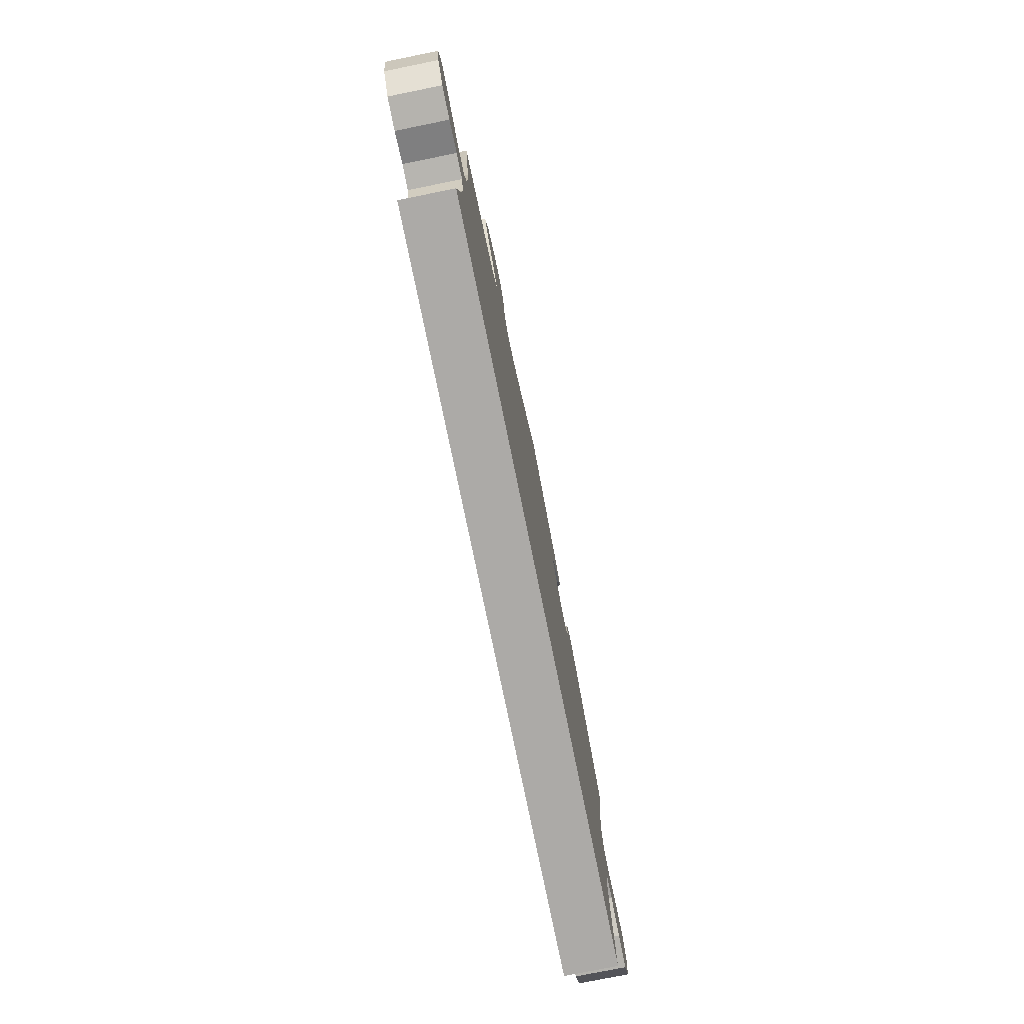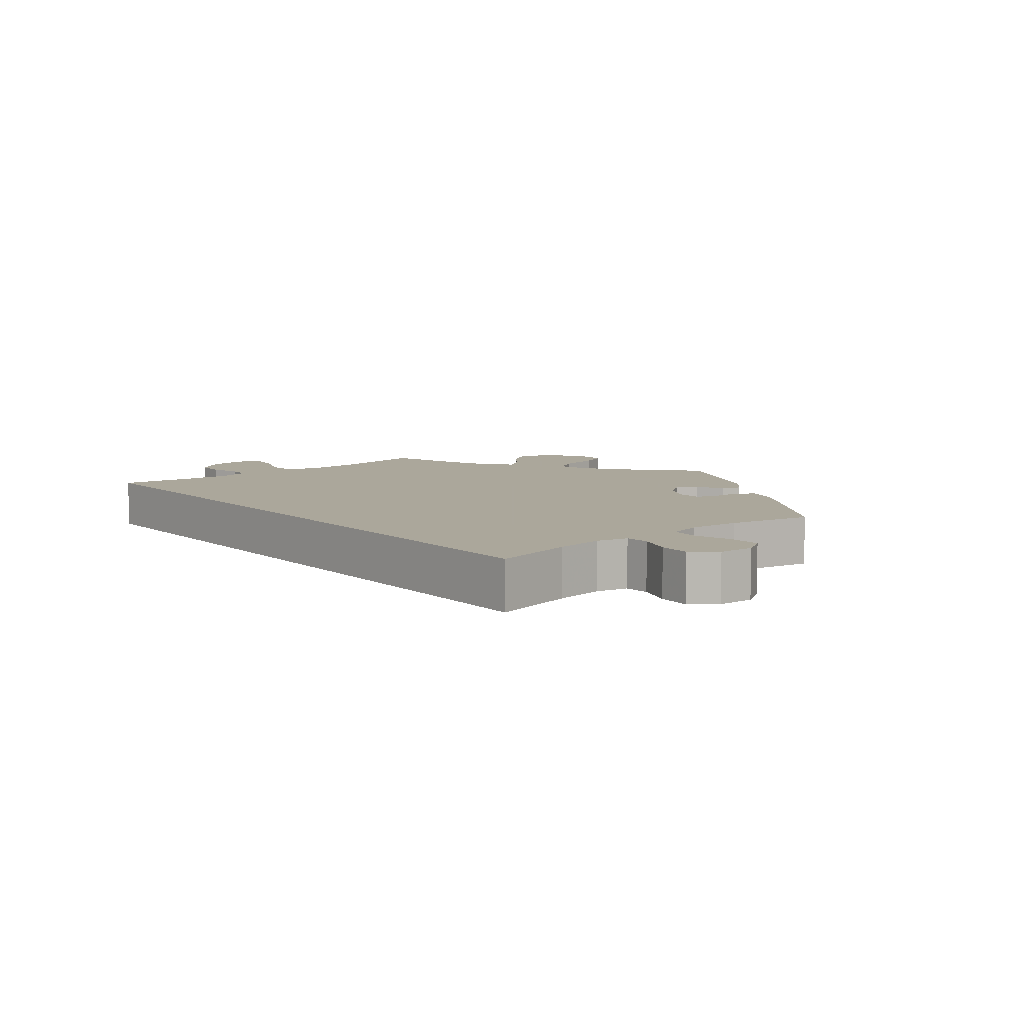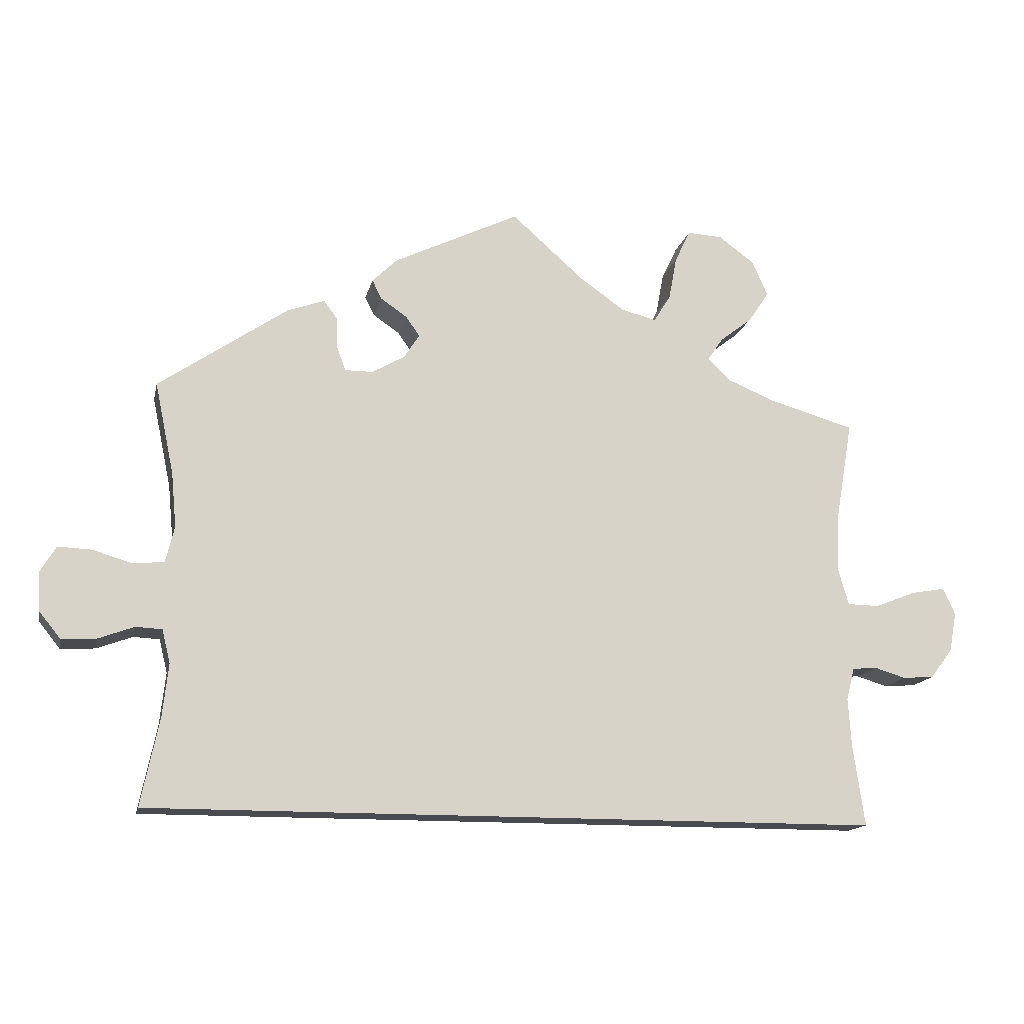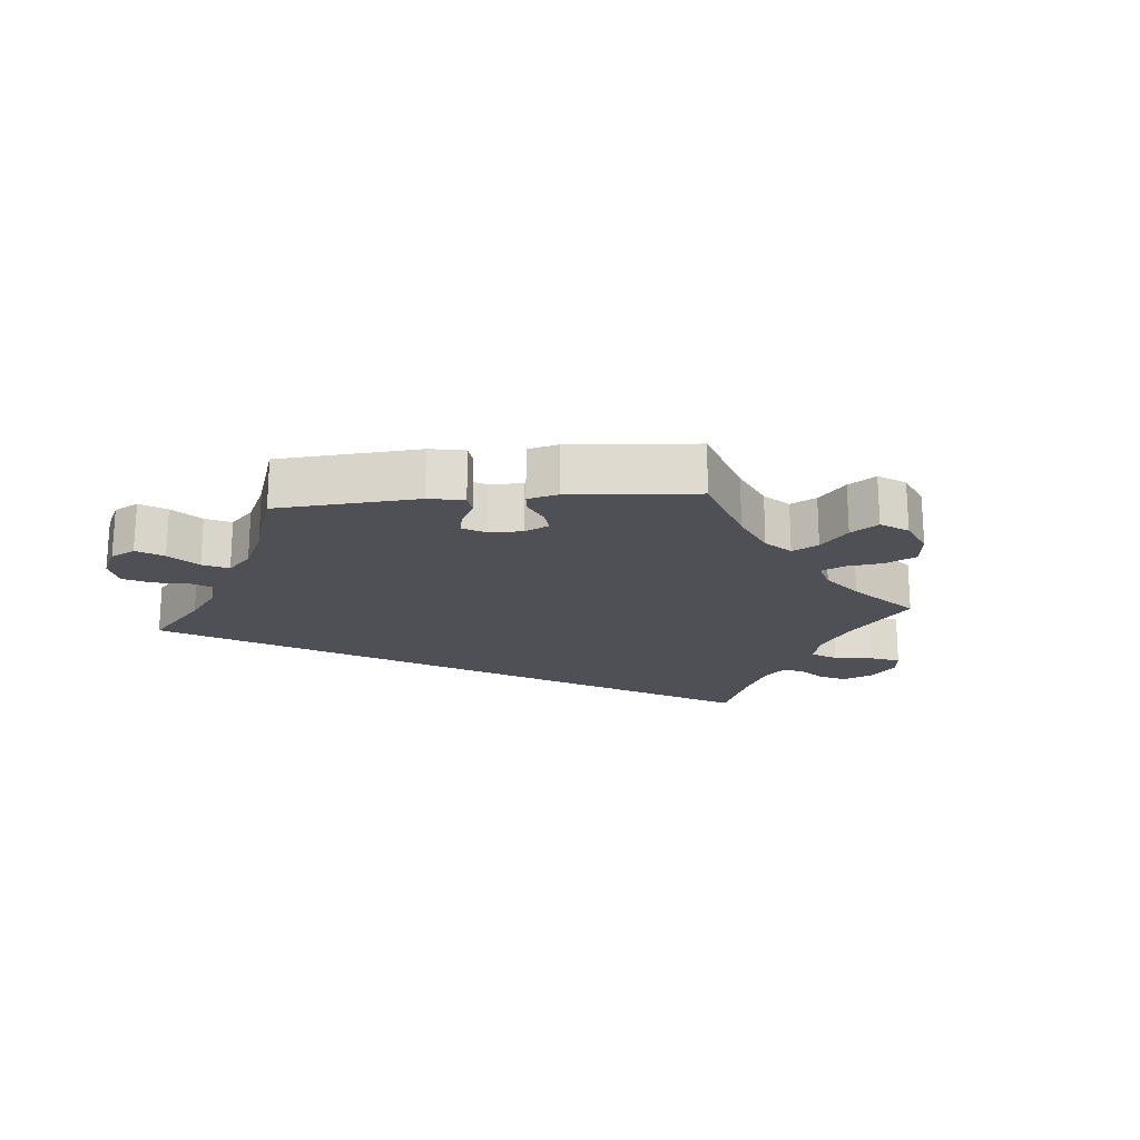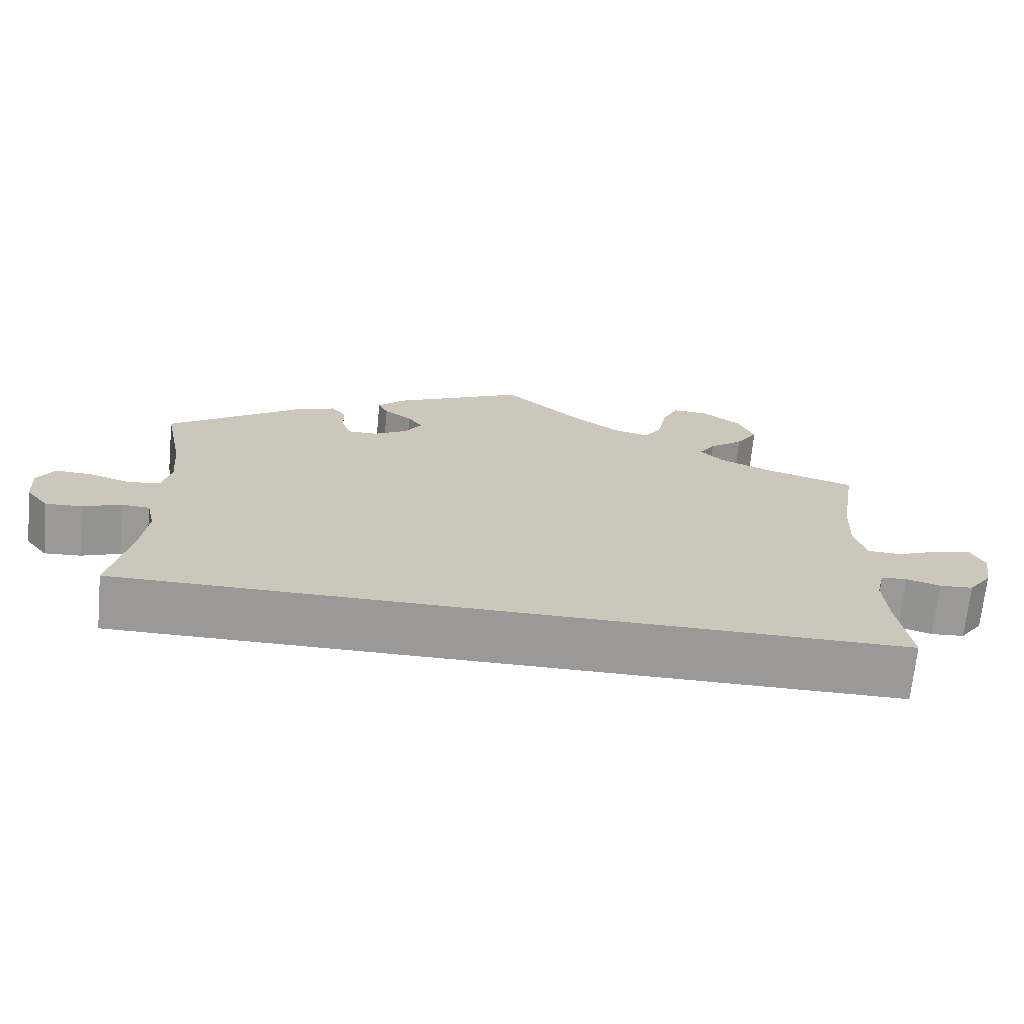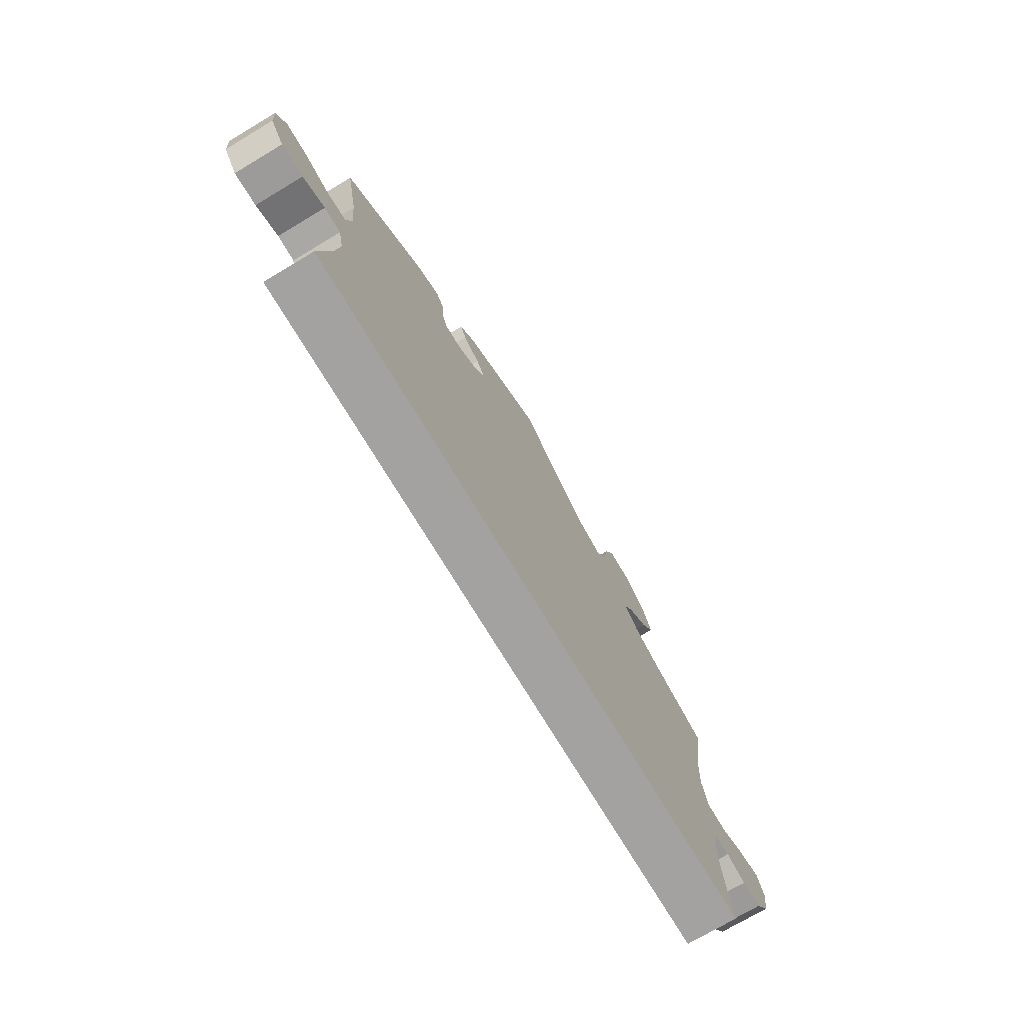
<metadata>
{"format":"obj","ext":"obj","renderer":"f3d","projection":"perspective","resolution":1024,"background":"white","views":[{"elev":-76.1,"azim":101.5,"up":"+Z"},{"elev":8.2,"azim":-129.9,"up":"+Y"},{"elev":-14.6,"azim":-12.1,"up":"+Z"},{"elev":-19.4,"azim":-24.7,"up":"+Y"},{"elev":-69.1,"azim":-5.5,"up":"+Z"},{"elev":-72.7,"azim":-59.1,"up":"+Z"}]}
</metadata>
<code>
v 0.478 0.07 0.156
v 0.474 0.07 0.078
v 0.489 0.07 0.026
v 0.533 0.07 0.025
v 0.588 0.07 0.047
v 0.634 0.07 0.055
v 0.651 0.07 0.019
v 0.641 0.07 -0.035
v 0.611 0.07 -0.075
v 0.568 0.07 -0.078
v 0.525 0.07 -0.065
v 0.492 0.07 -0.068
v 0.481 0.07 -0.112
v 0.485 0.07 -0.177
v 0.501 0.07 -0.289
v -0.501 0.07 -0.289
v -0.476 0.07 -0.17
v -0.468 0.07 -0.098
v -0.479 0.07 -0.052
v -0.515 0.07 -0.05
v -0.564 0.07 -0.068
v -0.611 0.07 -0.071
v -0.64 0.07 -0.035
v -0.644 0.07 0.018
v -0.622 0.07 0.054
v -0.576 0.07 0.052
v -0.522 0.07 0.036
v -0.48 0.07 0.04
v -0.468 0.07 0.089
v -0.475 0.07 0.164
v -0.501 0.07 0.289
v -0.325 0.07 0.409
v -0.274 0.07 0.427
v -0.256 0.07 0.403
v -0.254 0.07 0.359
v -0.242 0.07 0.327
v -0.204 0.07 0.327
v -0.16 0.07 0.352
v -0.138 0.07 0.385
v -0.157 0.07 0.412
v -0.193 0.07 0.437
v -0.206 0.07 0.463
v -0.172 0.07 0.496
v 0 0.07 0.578
v 0.098 0.07 0.491
v 0.16 0.07 0.447
v 0.208 0.07 0.435
v 0.231 0.07 0.472
v 0.242 0.07 0.531
v 0.263 0.07 0.575
v 0.311 0.07 0.572
v 0.36 0.07 0.536
v 0.381 0.07 0.488
v 0.353 0.07 0.446
v 0.309 0.07 0.412
v 0.288 0.07 0.381
v 0.319 0.07 0.351
v 0.384 0.07 0.324
v 0.501 0.07 0.29
v 0.478 0 0.156
v 0.474 0 0.078
v 0.489 0 0.026
v 0.533 0 0.025
v 0.588 0 0.047
v 0.634 0 0.055
v 0.651 0 0.019
v 0.641 0 -0.035
v 0.611 0 -0.075
v 0.568 0 -0.078
v 0.525 0 -0.065
v 0.492 0 -0.068
v 0.481 0 -0.112
v 0.485 0 -0.177
v 0.501 0 -0.289
v -0.501 0 -0.289
v -0.476 0 -0.17
v -0.468 0 -0.098
v -0.479 0 -0.052
v -0.515 0 -0.05
v -0.564 0 -0.068
v -0.611 0 -0.071
v -0.64 0 -0.035
v -0.644 0 0.018
v -0.622 0 0.054
v -0.576 0 0.052
v -0.522 0 0.036
v -0.48 0 0.04
v -0.468 0 0.089
v -0.475 0 0.164
v -0.501 0 0.289
v -0.325 0 0.409
v -0.274 0 0.427
v -0.256 0 0.403
v -0.254 0 0.359
v -0.242 0 0.327
v -0.204 0 0.327
v -0.16 0 0.352
v -0.138 0 0.385
v -0.157 0 0.412
v -0.193 0 0.437
v -0.206 0 0.463
v -0.172 0 0.496
v 0 0 0.578
v 0.098 0 0.491
v 0.16 0 0.447
v 0.208 0 0.435
v 0.231 0 0.472
v 0.242 0 0.531
v 0.263 0 0.575
v 0.311 0 0.572
v 0.36 0 0.536
v 0.381 0 0.488
v 0.353 0 0.446
v 0.309 0 0.412
v 0.288 0 0.381
v 0.319 0 0.351
v 0.384 0 0.324
v 0.501 0 0.29
f 58 59 1
f 57 58 1 2
f 56 57 2 3
f 52 53 54 55
f 52 55 56
f 51 52 56
f 48 49 50 51
f 47 48 51 56
f 46 47 56 3
f 42 43 44 45
f 40 41 42 45
f 39 40 45 46
f 38 39 46 3
f 32 33 34 35
f 30 31 32 35
f 29 30 35 36
f 28 29 36 37
f 24 25 26 27
f 24 27 28
f 23 24 28
f 20 21 22 23
f 19 20 23 28
f 18 19 28 37
f 14 15 16 17
f 13 14 17 18
f 12 13 18 37
f 8 9 10 11
f 4 5 6 7
f 3 4 7 8
f 12 37 38 3
f 3 8 11 12
f 60 118 117
f 61 60 117 116
f 62 61 116 115
f 114 113 112 111
f 115 114 111
f 115 111 110
f 110 109 108 107
f 115 110 107 106
f 62 115 106 105
f 104 103 102 101
f 104 101 100 99
f 105 104 99 98
f 62 105 98 97
f 94 93 92 91
f 94 91 90 89
f 95 94 89 88
f 96 95 88 87
f 86 85 84 83
f 87 86 83
f 87 83 82
f 82 81 80 79
f 87 82 79 78
f 96 87 78 77
f 76 75 74 73
f 77 76 73 72
f 96 77 72 71
f 70 69 68 67
f 66 65 64 63
f 67 66 63 62
f 62 97 96 71
f 71 70 67 62
f 1 60 61 2
f 2 61 62 3
f 3 62 63 4
f 4 63 64 5
f 5 64 65 6
f 6 65 66 7
f 7 66 67 8
f 8 67 68 9
f 9 68 69 10
f 10 69 70 11
f 11 70 71 12
f 12 71 72 13
f 13 72 73 14
f 14 73 74 15
f 15 74 75 16
f 16 75 76 17
f 17 76 77 18
f 18 77 78 19
f 19 78 79 20
f 20 79 80 21
f 21 80 81 22
f 22 81 82 23
f 23 82 83 24
f 24 83 84 25
f 25 84 85 26
f 26 85 86 27
f 27 86 87 28
f 28 87 88 29
f 29 88 89 30
f 30 89 90 31
f 31 90 91 32
f 32 91 92 33
f 33 92 93 34
f 34 93 94 35
f 35 94 95 36
f 36 95 96 37
f 37 96 97 38
f 38 97 98 39
f 39 98 99 40
f 40 99 100 41
f 41 100 101 42
f 42 101 102 43
f 43 102 103 44
f 44 103 104 45
f 45 104 105 46
f 46 105 106 47
f 47 106 107 48
f 48 107 108 49
f 49 108 109 50
f 50 109 110 51
f 51 110 111 52
f 52 111 112 53
f 53 112 113 54
f 54 113 114 55
f 55 114 115 56
f 56 115 116 57
f 57 116 117 58
f 58 117 118 59
f 59 118 60 1

</code>
